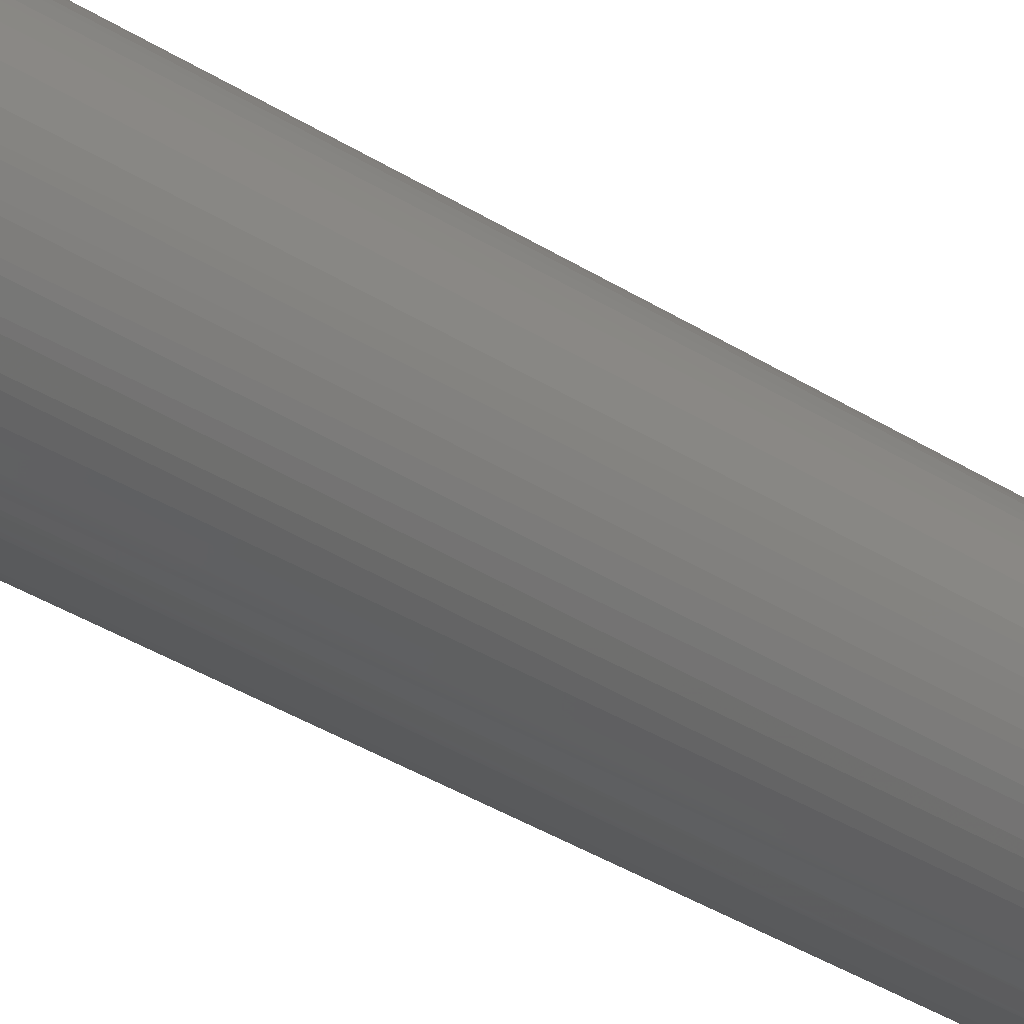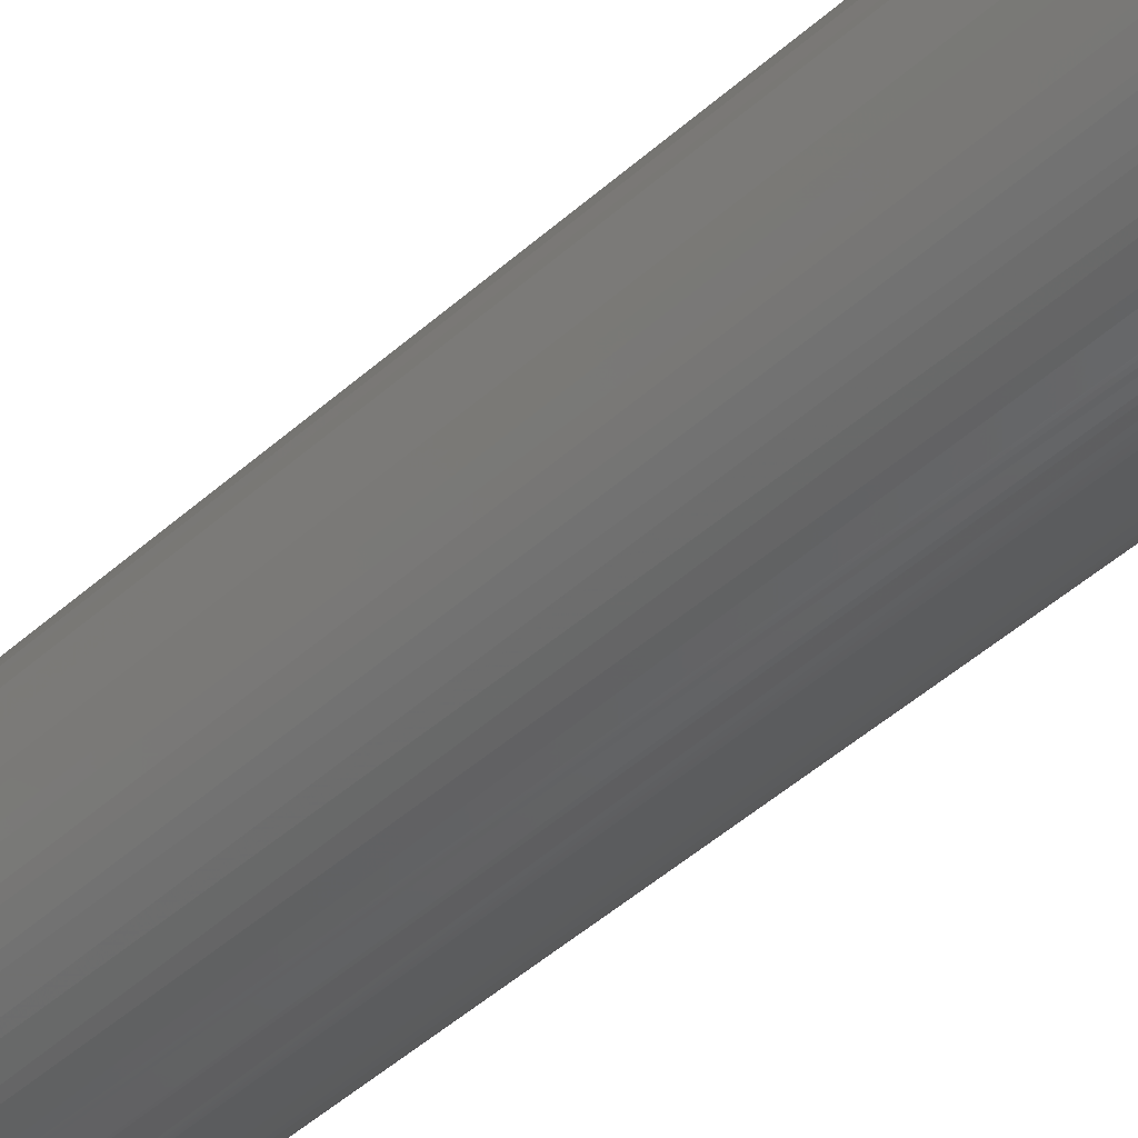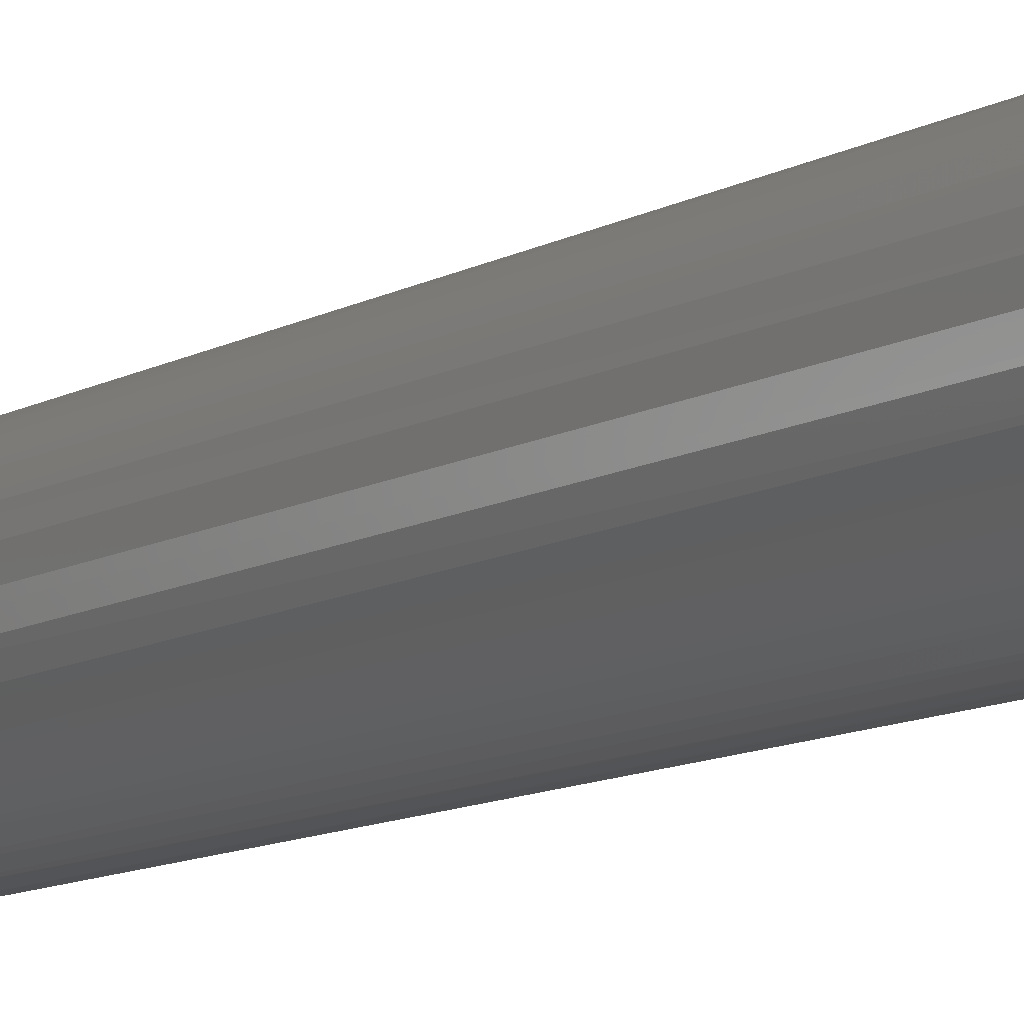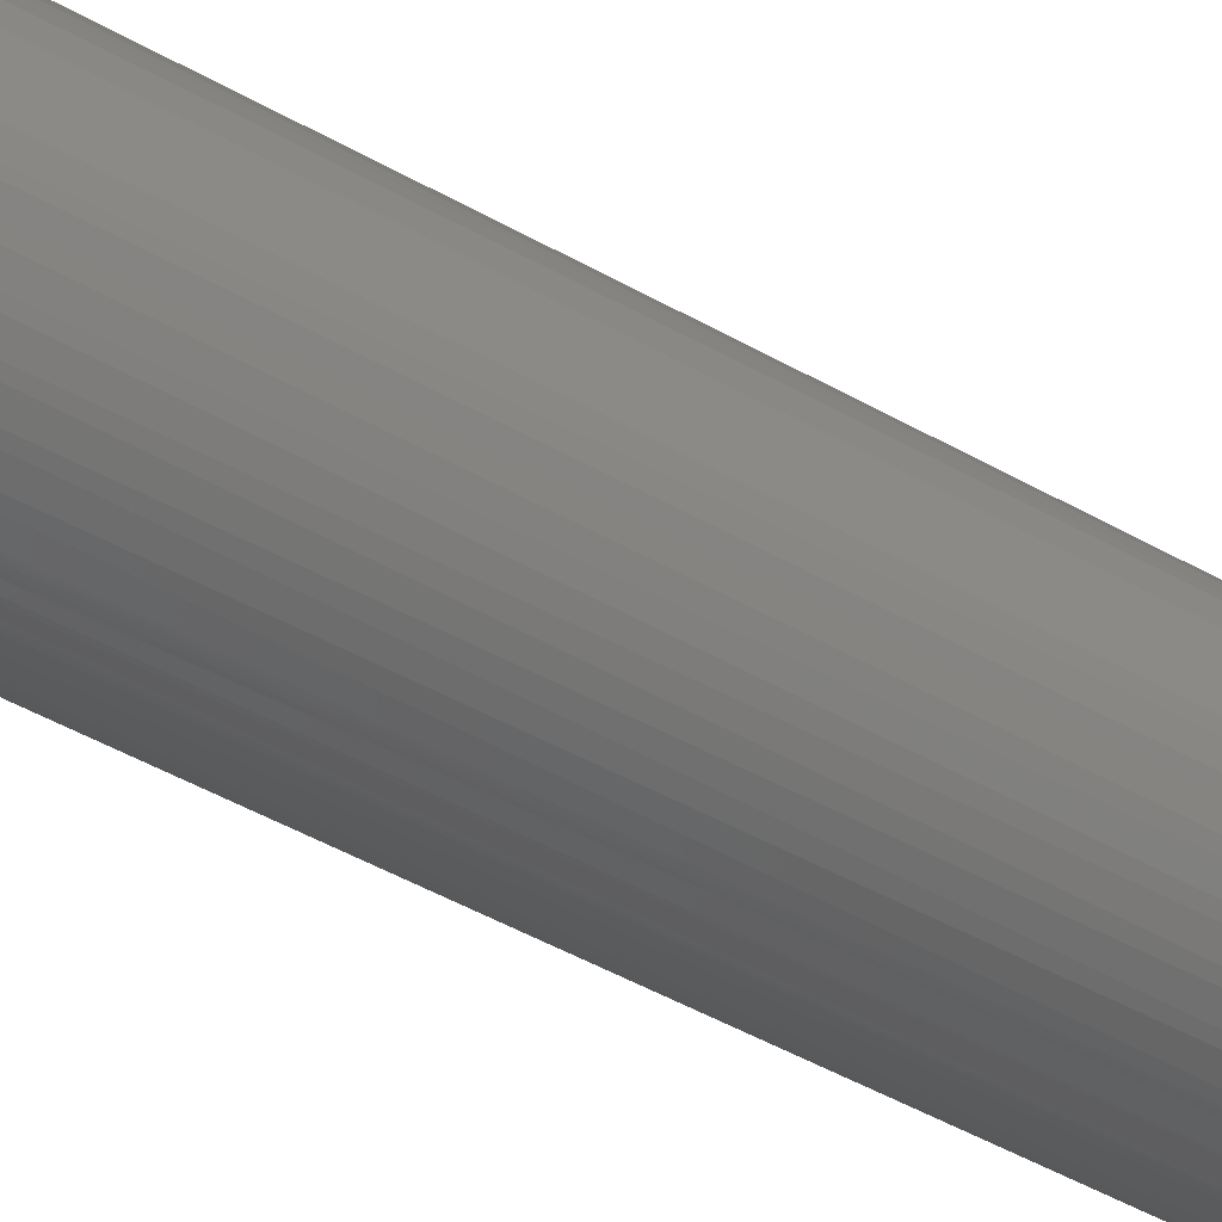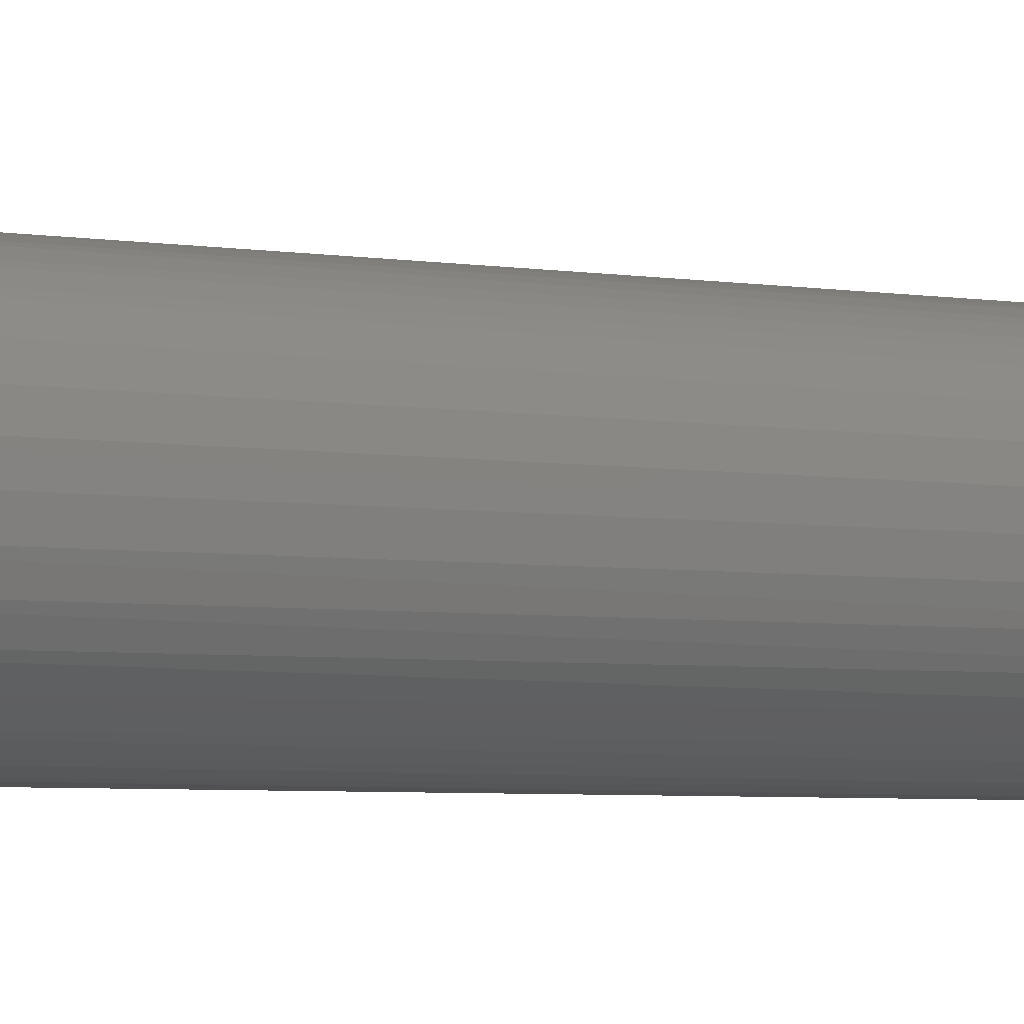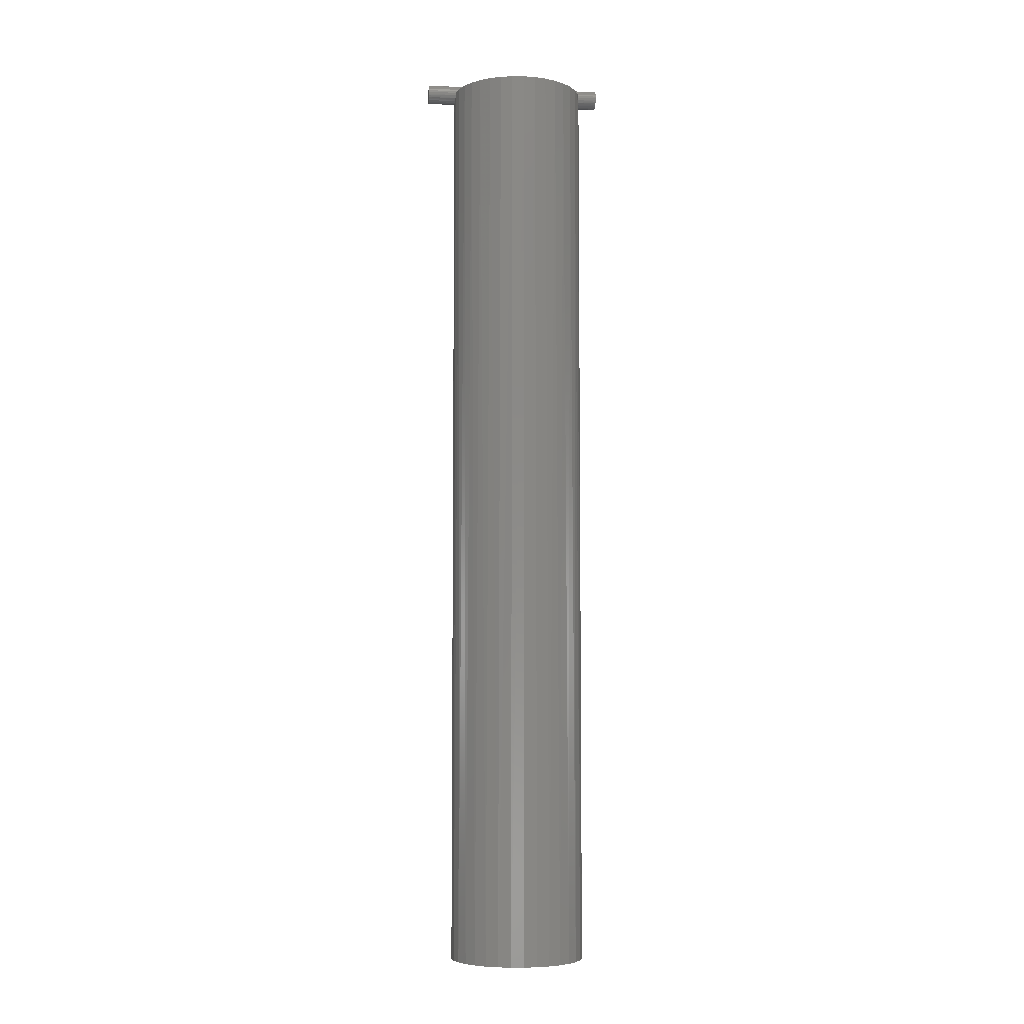
<metadata>
{"format":"stl","ext":"stl","renderer":"f3d","projection":"perspective","resolution":1024,"background":"white","views":[{"elev":-34.4,"azim":48.9,"up":"+Y"},{"elev":-40.9,"azim":-41.5,"up":"+Y"},{"elev":-9.1,"azim":-31.7,"up":"+Y"},{"elev":-40.1,"azim":53.7,"up":"+Y"},{"elev":-3.2,"azim":-127.4,"up":"+Y"},{"elev":-6.1,"azim":-96.4,"up":"+Z"}]}
</metadata>
<code>
# stl→obj: 184 verts, 364 faces
v 0.05584 -0.07812 0
v 0.05478 -0.06734 -0.75
v 0.05496 -0.06833 0
v 0.05584 -0.07812 -0.75
v -0.05048 -0.05698 -0.75
v -0.04694 -0.04991 0
v -0.04537 -0.04742 -0.75
v -0.04117 -0.04192 0
v -0.0385 -0.03905 -0.75
v -0.03407 -0.03507 0
v -0.03013 -0.03218 -0.75
v -0.02587 -0.0296 0
v -0.02057 -0.02707 -0.75
v -0.01683 -0.02568 0
v 0.0005757 -0.02286 -0.75
v 0.0004223 -0.02286 -0.007891
v 0.002925 -0.02291 -0.007562
v 0.02172 -0.02707 -0.75
v 0.01812 -0.02572 0
v 0.02714 -0.02966 0
v 0.03128 -0.03218 -0.75
v 0.03531 -0.03514 0
v 0.03965 -0.03905 -0.75
v 0.04238 -0.04198 0
v 0.04653 -0.04742 -0.75
v 0.04812 -0.04996 0
v 0.05163 -0.05698 -0.75
v 0.05236 -0.05884 0
v -0.01021 -0.02392 -0.75
v -0.007237 -0.02342 0
v -0.006977 -0.02338 -0.002009
v -0.005952 -0.02325 -0.004316
v -0.004254 -0.02307 -0.006181
v -0.002055 -0.02292 -0.007414
v 0.01136 -0.02392 -0.75
v 0.005196 -0.02306 -0.00646
v 0.007002 -0.02324 -0.004699
v 0.00816 -0.02338 -0.002459
v 0.008553 -0.02344 0
v -0.05469 -0.07812 -0.75
v -0.05469 -0.07812 0
v -0.05363 -0.06734 -0.75
v -0.05381 -0.06831 0
v -0.0512 -0.0588 0
v 0.05496 -0.08792 0
v 0.05478 -0.08891 -0.75
v 0.05236 -0.09741 0
v 0.05163 -0.09927 -0.75
v 0.04812 -0.1063 0
v 0.04653 -0.1088 -0.75
v 0.04238 -0.1143 0
v 0.03965 -0.1172 -0.75
v 0.03531 -0.1211 0
v 0.03128 -0.1241 -0.75
v 0.02714 -0.1266 0
v 0.02172 -0.1292 -0.75
v 0.01812 -0.1305 0
v 0.0005757 -0.1334 -0.75
v 0.0004223 -0.1334 -0.007891
v -0.002055 -0.1333 -0.007414
v -0.02057 -0.1292 -0.75
v -0.01683 -0.1306 0
v -0.02587 -0.1266 0
v -0.03013 -0.1241 -0.75
v -0.03407 -0.1212 0
v -0.0385 -0.1172 -0.75
v -0.04117 -0.1143 0
v -0.04537 -0.1088 -0.75
v -0.04694 -0.1063 0
v -0.05048 -0.09927 -0.75
v -0.0512 -0.09745 0
v -0.05363 -0.08891 -0.75
v 0.01136 -0.1323 -0.75
v 0.008553 -0.1328 0
v 0.00816 -0.1329 -0.002459
v 0.007002 -0.133 -0.004699
v 0.005196 -0.1332 -0.00646
v 0.002925 -0.1333 -0.007562
v -0.01021 -0.1323 -0.75
v -0.004254 -0.1332 -0.006181
v -0.005952 -0.133 -0.004316
v -0.006977 -0.1329 -0.002009
v -0.007237 -0.1328 0
v -0.05381 -0.08794 0
v -0.007237 -0.03125 -4.835e-19
v 0.008553 -0.03125 -6.284e-18
v -0.007237 -0.1172 -4.835e-19
v 0.0006579 -0.03125 0
v 0.008553 -0.1172 -8.218e-18
v 0.0006579 -0.1172 0
v 0.008401 -0.1484 -0.00154
v 0.008553 -0.1484 7.276e-19
v 0.007222 -0.1484 -0.004386
v 0.00624 -0.1484 -0.005582
v 0.005044 -0.1484 -0.006564
v 0.003679 -0.1484 -0.007294
v 0.0006579 -0.1484 -0.007895
v -0.0008823 -0.1484 -0.007743
v -0.002363 -0.1484 -0.007294
v -0.003728 -0.1484 -0.006564
v -0.005906 -0.1484 -0.004386
v -0.006636 -0.1484 -0.003021
v 0.007952 -0.1484 -0.003021
v 0.002198 -0.1484 -0.007743
v -0.004925 -0.1484 -0.005582
v -0.007237 -0.1484 -4.835e-19
v -0.007085 -0.1484 -0.00154
v -0.007085 -0.1172 0.00154
v 0.008401 -0.1172 0.00154
v 0.007952 -0.1172 0.003021
v -0.006636 -0.1172 0.003021
v 0.007222 -0.1172 0.004386
v -0.005906 -0.1172 0.004386
v -0.004925 -0.1172 0.005582
v -0.003728 -0.1172 0.006564
v -0.002363 -0.1172 0.007294
v -0.0008823 -0.1172 0.007743
v 0.0006579 -0.1172 0.007895
v 0.002198 -0.1172 0.007743
v 0.003679 -0.1172 0.007294
v 0.005044 -0.1172 0.006564
v 0.00624 -0.1172 0.005582
v 0.008553 4.93e-19 7.276e-19
v 0.008401 4.836e-19 -0.00154
v 0.00624 3.486e-19 -0.005582
v 0.007222 4.099e-19 -0.004386
v 0.005044 2.739e-19 -0.006564
v 0.003679 1.887e-19 -0.007294
v -0.0008823 -9.618e-20 -0.007743
v 0.0006579 -1.117e-33 -0.007895
v -0.002363 -1.887e-19 -0.007294
v -0.003728 -2.739e-19 -0.006564
v -0.006636 -4.555e-19 -0.003021
v -0.005906 -4.099e-19 -0.004386
v 0.007952 4.555e-19 -0.003021
v 0.002198 9.618e-20 -0.007743
v -0.004925 -3.486e-19 -0.005582
v -0.007237 -4.93e-19 -4.835e-19
v -0.007085 -4.836e-19 -0.00154
v 0.008401 -0.03125 0.00154
v -0.007085 -0.03125 0.00154
v -0.003728 -0.03125 0.006564
v 0.0006579 -0.03125 0.007895
v -0.0008823 -0.03125 0.007743
v -0.002363 -0.03125 0.007294
v 0.002198 -0.03125 0.007743
v -0.004925 -0.03125 0.005582
v -0.005906 -0.03125 0.004386
v 0.003679 -0.03125 0.007294
v 0.005044 -0.03125 0.006564
v 0.00624 -0.03125 0.005582
v 0.007222 -0.03125 0.004386
v -0.006636 -0.03125 0.003021
v 0.007952 -0.03125 0.003021
v -0.007085 -0.1484 0.00154
v 0.008401 -0.1484 0.00154
v -0.006636 -0.1484 0.003021
v -0.005906 -0.1484 0.004386
v -0.004925 -0.1484 0.005582
v -0.003728 -0.1484 0.006564
v -0.002363 -0.1484 0.007294
v -0.0008823 -0.1484 0.007743
v 0.0006579 -0.1484 0.007895
v 0.002198 -0.1484 0.007743
v 0.003679 -0.1484 0.007294
v 0.005044 -0.1484 0.006564
v 0.00624 -0.1484 0.005582
v 0.007222 -0.1484 0.004386
v 0.007952 -0.1484 0.003021
v 0.008401 4.836e-19 0.00154
v -0.007085 -4.836e-19 0.00154
v -0.006636 -4.555e-19 0.003021
v -0.005906 -4.099e-19 0.004386
v -0.004925 -3.486e-19 0.005582
v -0.003728 -2.739e-19 0.006564
v -0.002363 -1.887e-19 0.007294
v -0.0008823 -9.618e-20 0.007743
v 0.0006579 -2.568e-34 0.007895
v 0.002198 9.618e-20 0.007743
v 0.003679 1.887e-19 0.007294
v 0.005044 2.739e-19 0.006564
v 0.00624 3.486e-19 0.005582
v 0.007222 4.099e-19 0.004386
v 0.007952 4.555e-19 0.003021
f 1 2 3
f 1 4 2
f 5 6 7
f 7 6 8
f 7 8 9
f 9 8 10
f 9 10 11
f 11 10 12
f 11 12 13
f 12 14 13
f 15 16 17
f 18 19 20
f 18 20 21
f 21 20 22
f 21 22 23
f 22 24 23
f 25 23 24
f 24 26 25
f 27 25 26
f 26 28 27
f 2 27 28
f 28 3 2
f 29 13 14
f 29 14 30
f 29 30 31
f 29 31 32
f 29 32 33
f 29 33 34
f 29 34 16
f 29 16 15
f 35 15 17
f 35 17 36
f 35 36 37
f 35 37 38
f 35 38 39
f 35 39 19
f 35 19 18
f 40 41 42
f 42 41 43
f 42 43 5
f 5 43 44
f 5 44 6
f 4 45 46
f 4 1 45
f 46 45 47
f 46 47 48
f 48 47 49
f 48 49 50
f 50 49 51
f 50 51 52
f 52 51 53
f 52 53 54
f 53 55 54
f 56 54 55
f 55 57 56
f 58 59 60
f 61 62 63
f 61 63 64
f 63 65 64
f 66 64 65
f 65 67 66
f 68 66 67
f 67 69 68
f 70 68 69
f 69 71 70
f 72 70 71
f 73 56 57
f 73 57 74
f 73 74 75
f 73 75 76
f 73 76 77
f 73 77 78
f 73 78 59
f 73 59 58
f 79 58 60
f 79 60 80
f 79 80 81
f 79 81 82
f 79 82 83
f 79 83 62
f 79 62 61
f 41 40 84
f 84 40 72
f 84 72 71
f 24 8 6
f 24 6 26
f 26 6 44
f 26 44 28
f 28 44 43
f 28 43 3
f 45 71 47
f 47 71 69
f 47 69 49
f 49 69 67
f 49 67 51
f 85 30 14
f 85 14 12
f 85 12 10
f 86 22 20
f 86 20 19
f 86 19 39
f 87 51 67
f 87 67 65
f 87 65 63
f 87 63 62
f 87 62 83
f 22 86 88
f 22 88 85
f 22 85 10
f 22 10 8
f 22 8 24
f 89 74 57
f 89 57 55
f 89 55 53
f 51 87 90
f 51 90 89
f 51 89 53
f 3 43 1
f 1 43 41
f 1 41 45
f 45 41 84
f 45 84 71
f 74 91 75
f 74 92 91
f 76 93 94
f 76 94 77
f 77 94 95
f 77 95 96
f 77 96 78
f 59 97 98
f 59 98 60
f 60 98 99
f 60 99 100
f 60 100 80
f 81 101 102
f 81 102 82
f 93 76 103
f 103 76 75
f 103 75 91
f 97 59 104
f 104 59 78
f 104 78 96
f 101 81 105
f 105 81 80
f 105 80 100
f 106 83 107
f 107 83 82
f 107 82 102
f 108 109 87
f 109 90 87
f 110 108 111
f 109 108 110
f 90 109 89
f 112 110 111
f 112 111 113
f 112 113 114
f 112 114 115
f 112 115 116
f 112 116 117
f 112 117 118
f 112 118 119
f 112 119 120
f 112 120 121
f 112 121 122
f 123 38 124
f 123 39 38
f 125 126 37
f 37 36 125
f 125 36 127
f 127 36 17
f 127 17 128
f 129 130 16
f 16 34 129
f 129 34 131
f 131 34 33
f 131 33 132
f 133 134 32
f 32 31 133
f 37 126 38
f 38 126 135
f 38 135 124
f 16 130 17
f 17 130 136
f 17 136 128
f 32 134 33
f 33 134 137
f 33 137 132
f 30 138 31
f 31 138 139
f 31 139 133
f 85 140 141
f 85 88 140
f 142 143 144
f 142 144 145
f 143 142 146
f 146 142 147
f 147 148 146
f 148 149 146
f 148 150 149
f 148 151 150
f 151 148 152
f 148 153 152
f 152 153 154
f 153 141 154
f 154 141 140
f 86 140 88
f 83 155 87
f 83 106 155
f 92 109 156
f 92 74 109
f 87 155 108
f 155 157 108
f 108 157 111
f 157 158 111
f 111 158 113
f 158 159 113
f 113 159 114
f 159 160 114
f 114 160 115
f 160 161 115
f 115 161 116
f 161 162 116
f 116 162 117
f 162 163 117
f 117 163 118
f 163 164 118
f 118 164 119
f 164 165 119
f 119 165 120
f 165 166 120
f 120 166 121
f 166 167 121
f 121 167 122
f 167 168 122
f 122 168 112
f 168 169 112
f 112 169 110
f 169 156 110
f 110 156 109
f 89 109 74
f 39 170 86
f 39 123 170
f 138 141 171
f 138 30 141
f 85 141 30
f 141 153 171
f 171 153 172
f 153 148 172
f 172 148 173
f 148 147 173
f 173 147 174
f 147 142 174
f 174 142 175
f 142 145 175
f 175 145 176
f 145 144 176
f 176 144 177
f 144 143 177
f 177 143 178
f 143 146 178
f 178 146 179
f 146 149 179
f 179 149 180
f 149 150 180
f 180 150 181
f 150 151 181
f 181 151 182
f 151 152 182
f 182 152 183
f 152 154 183
f 183 154 184
f 154 140 184
f 184 140 170
f 86 170 140
f 15 35 29
f 13 29 35
f 18 13 35
f 11 13 18
f 21 11 18
f 9 11 21
f 23 9 21
f 7 9 23
f 25 7 23
f 5 7 25
f 27 5 25
f 50 68 48
f 66 68 50
f 52 66 50
f 64 66 52
f 54 64 52
f 61 64 54
f 56 61 54
f 79 61 56
f 73 79 56
f 58 79 73
f 68 70 48
f 48 70 72
f 48 72 46
f 46 72 40
f 46 40 4
f 4 40 42
f 4 42 2
f 2 42 5
f 2 5 27
f 160 163 162
f 160 162 161
f 163 160 164
f 164 160 159
f 159 158 164
f 158 165 164
f 158 166 165
f 158 167 166
f 167 158 168
f 158 157 168
f 168 157 169
f 157 155 169
f 169 155 156
f 92 107 91
f 107 102 91
f 91 102 103
f 102 101 103
f 103 101 93
f 101 105 93
f 93 105 100
f 93 100 94
f 94 100 99
f 94 99 98
f 98 97 94
f 97 95 94
f 95 97 104
f 95 104 96
f 106 107 92
f 106 92 156
f 106 156 155
f 177 178 175
f 176 177 175
f 179 175 178
f 174 175 179
f 179 173 174
f 179 180 173
f 180 181 173
f 181 182 173
f 183 173 182
f 183 172 173
f 184 172 183
f 184 171 172
f 170 171 184
f 124 139 123
f 124 133 139
f 135 133 124
f 135 134 133
f 126 134 135
f 126 137 134
f 132 137 126
f 125 132 126
f 131 132 125
f 129 131 125
f 125 130 129
f 125 127 130
f 136 130 127
f 128 136 127
f 138 171 170
f 138 170 123
f 138 123 139

</code>
